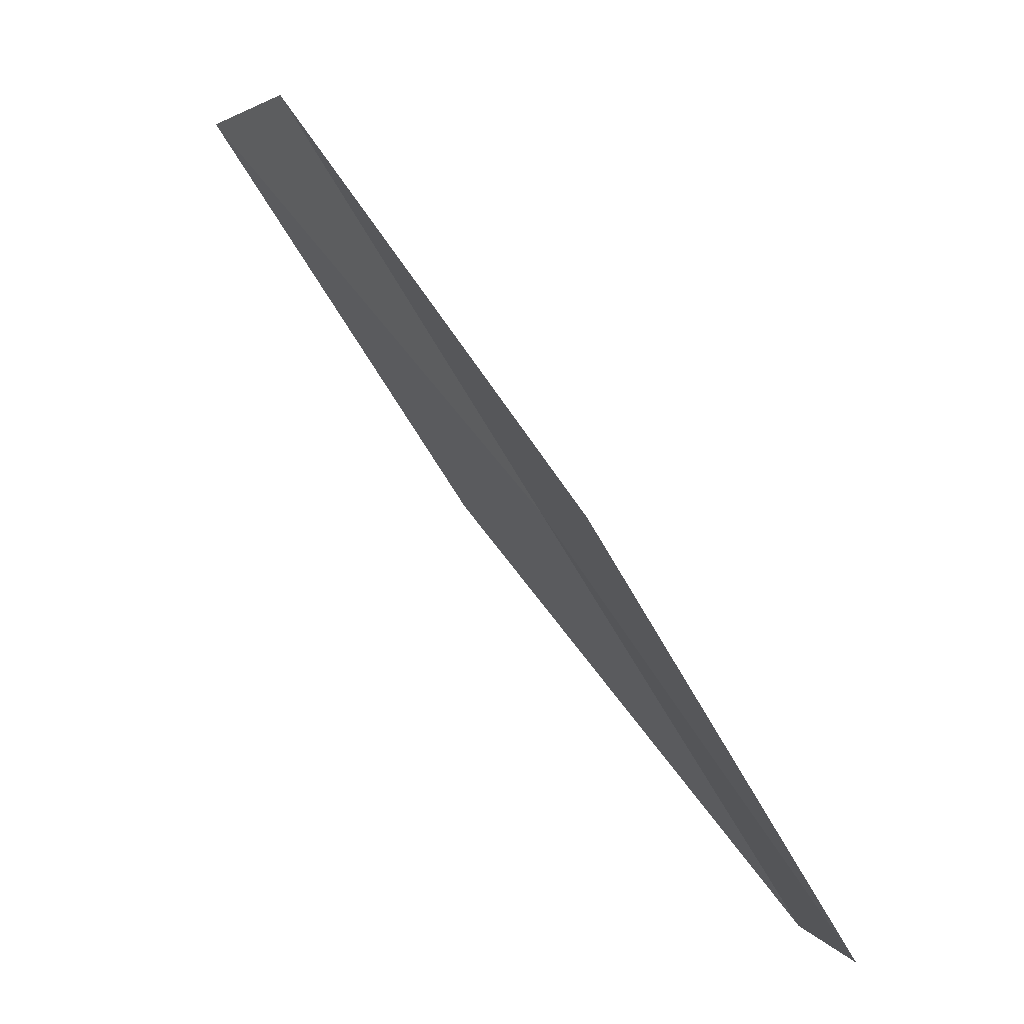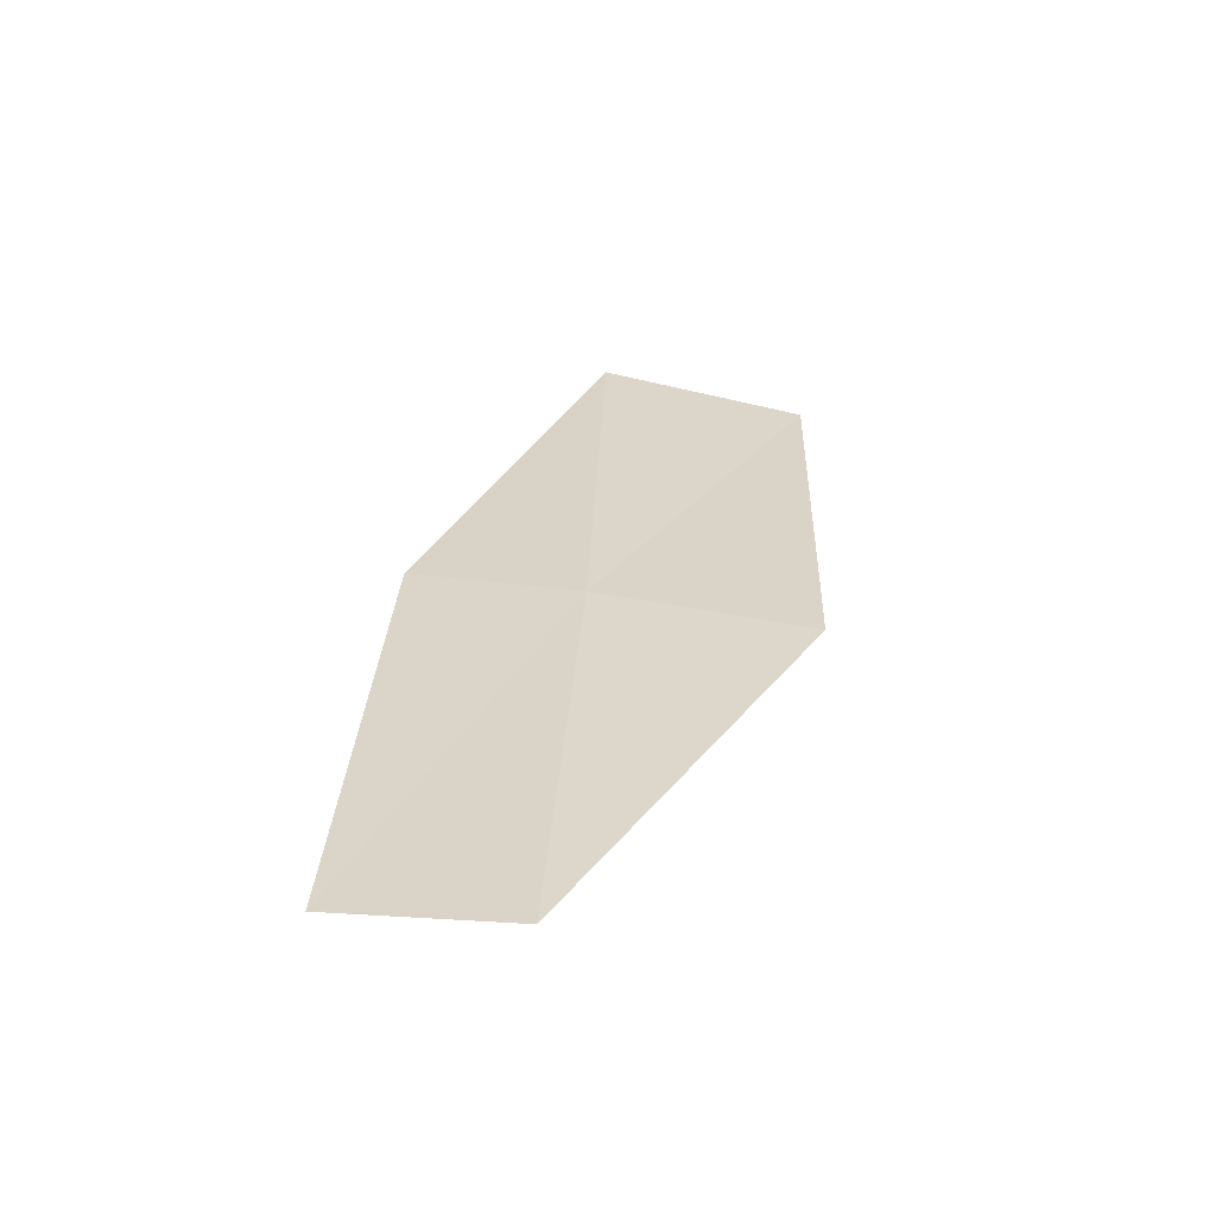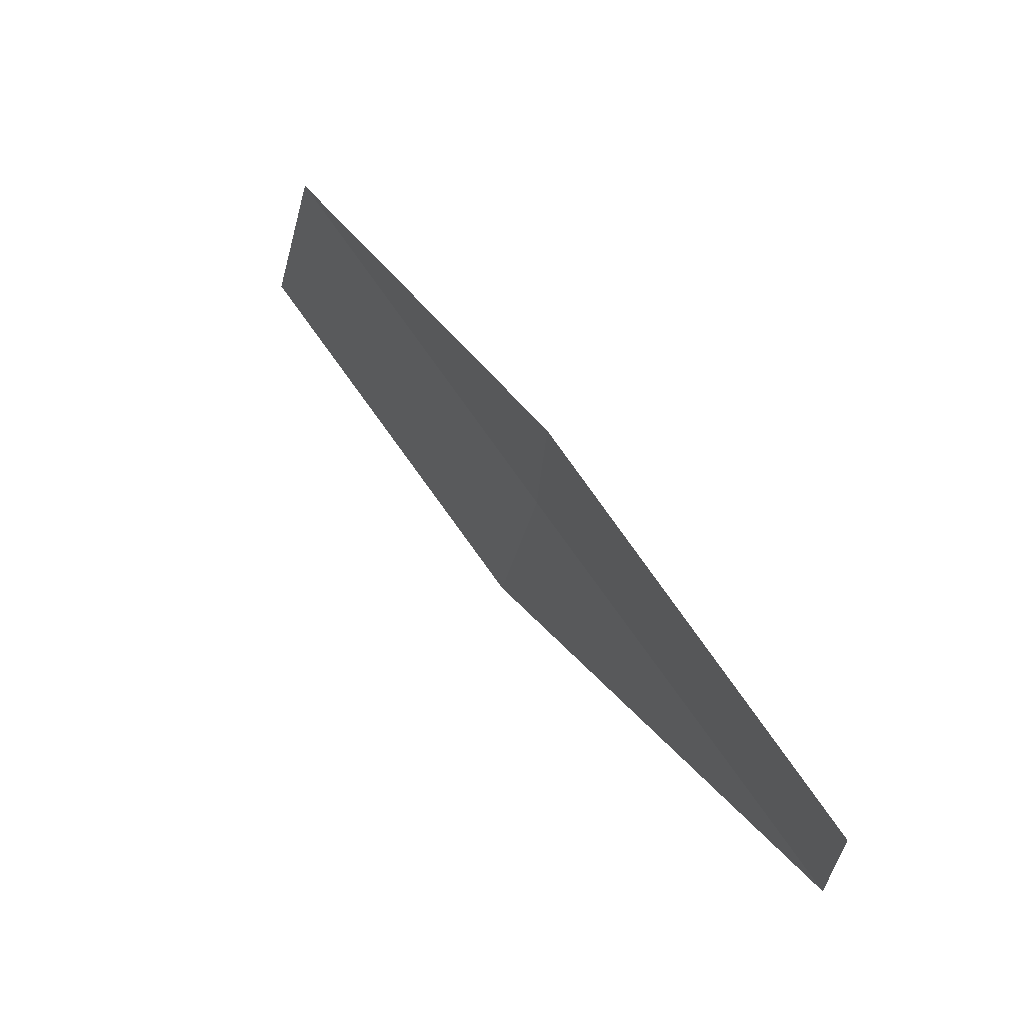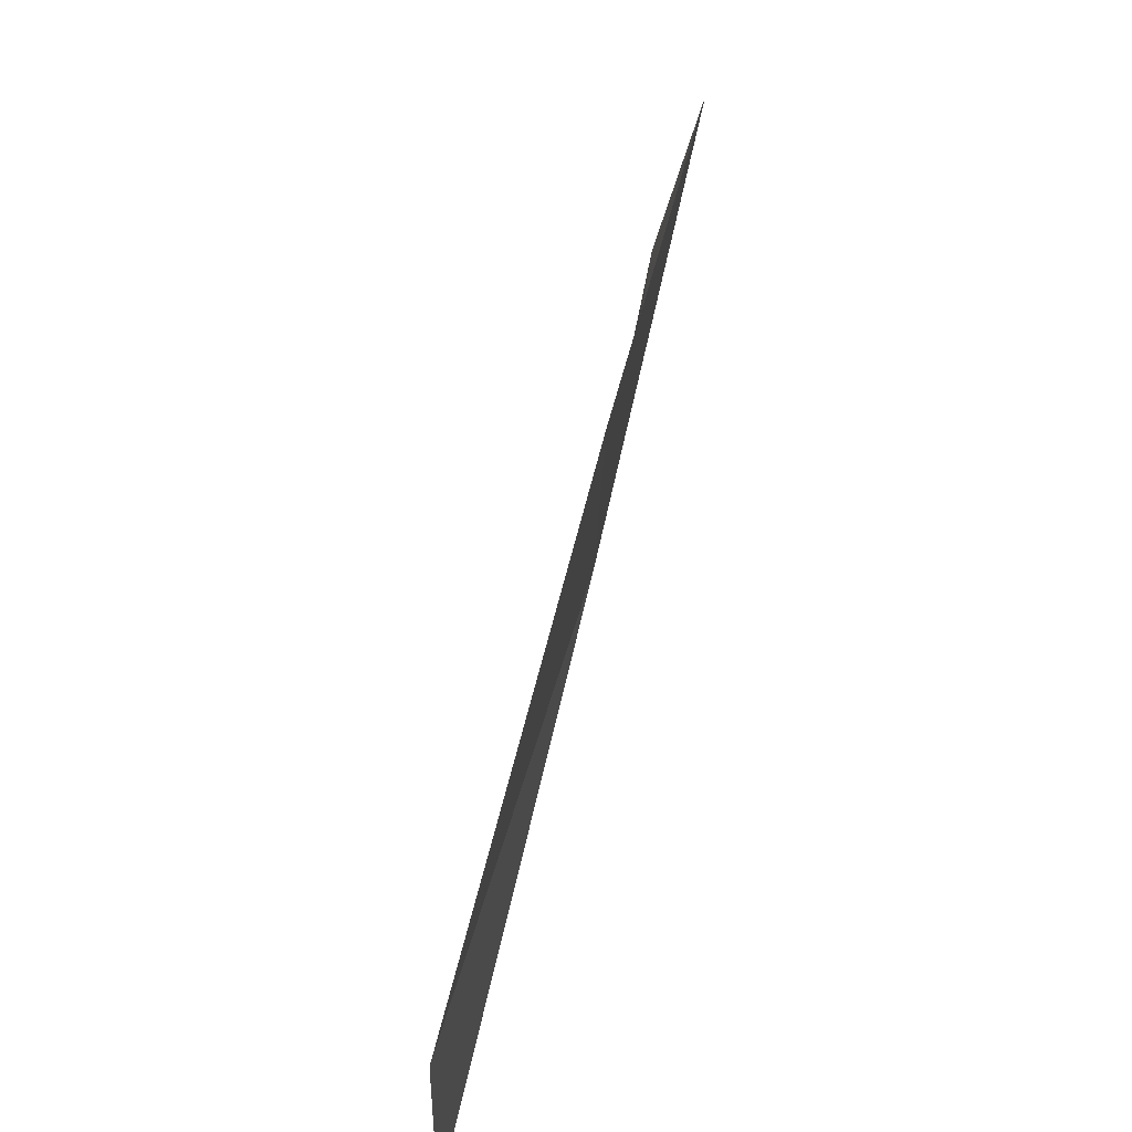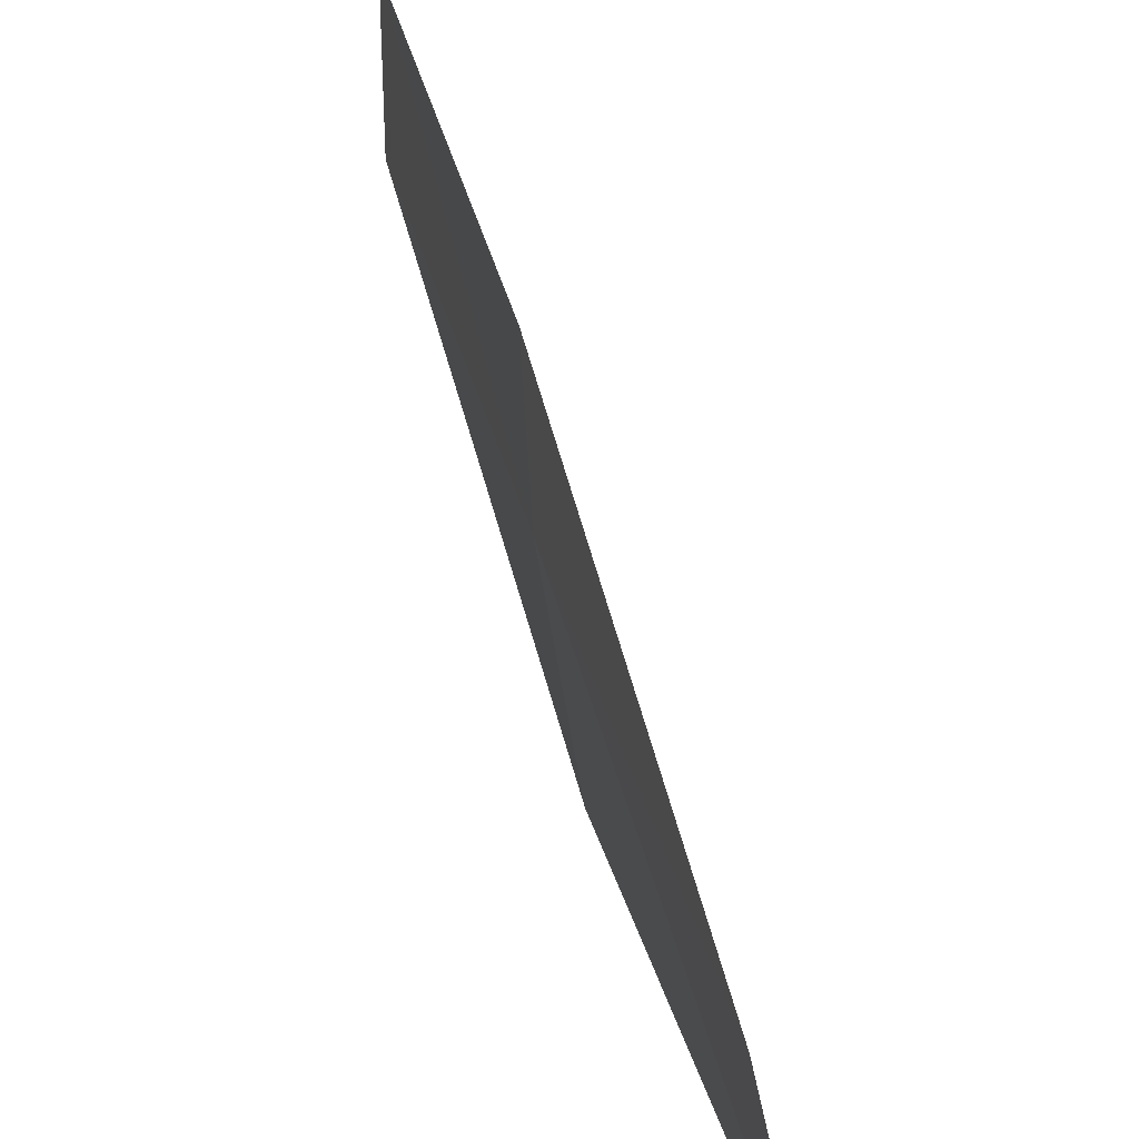
<metadata>
{"format":"obj","ext":"obj","renderer":"f3d","projection":"perspective","resolution":1024,"background":"white","views":[{"elev":1.9,"azim":167.7,"up":"+Z"},{"elev":-30.7,"azim":-97.7,"up":"+Z"},{"elev":-25.7,"azim":-179.8,"up":"+Z"},{"elev":53.9,"azim":-138.2,"up":"+Y"},{"elev":30.9,"azim":17.0,"up":"+Y"}]}
</metadata>
<code>
v -5.254 -23.27 4
v -5.296 -22.52 4
v -6.467 -22.22 2
v -6.465 -22.96 2
v -5.079 -24.29 4
v -4.029 -23.51 6
v -3.801 -24.52 6
f 1 2 3
f 1 3 4
f 1 4 5
f 1 6 2
f 1 7 6
f 1 5 7

</code>
